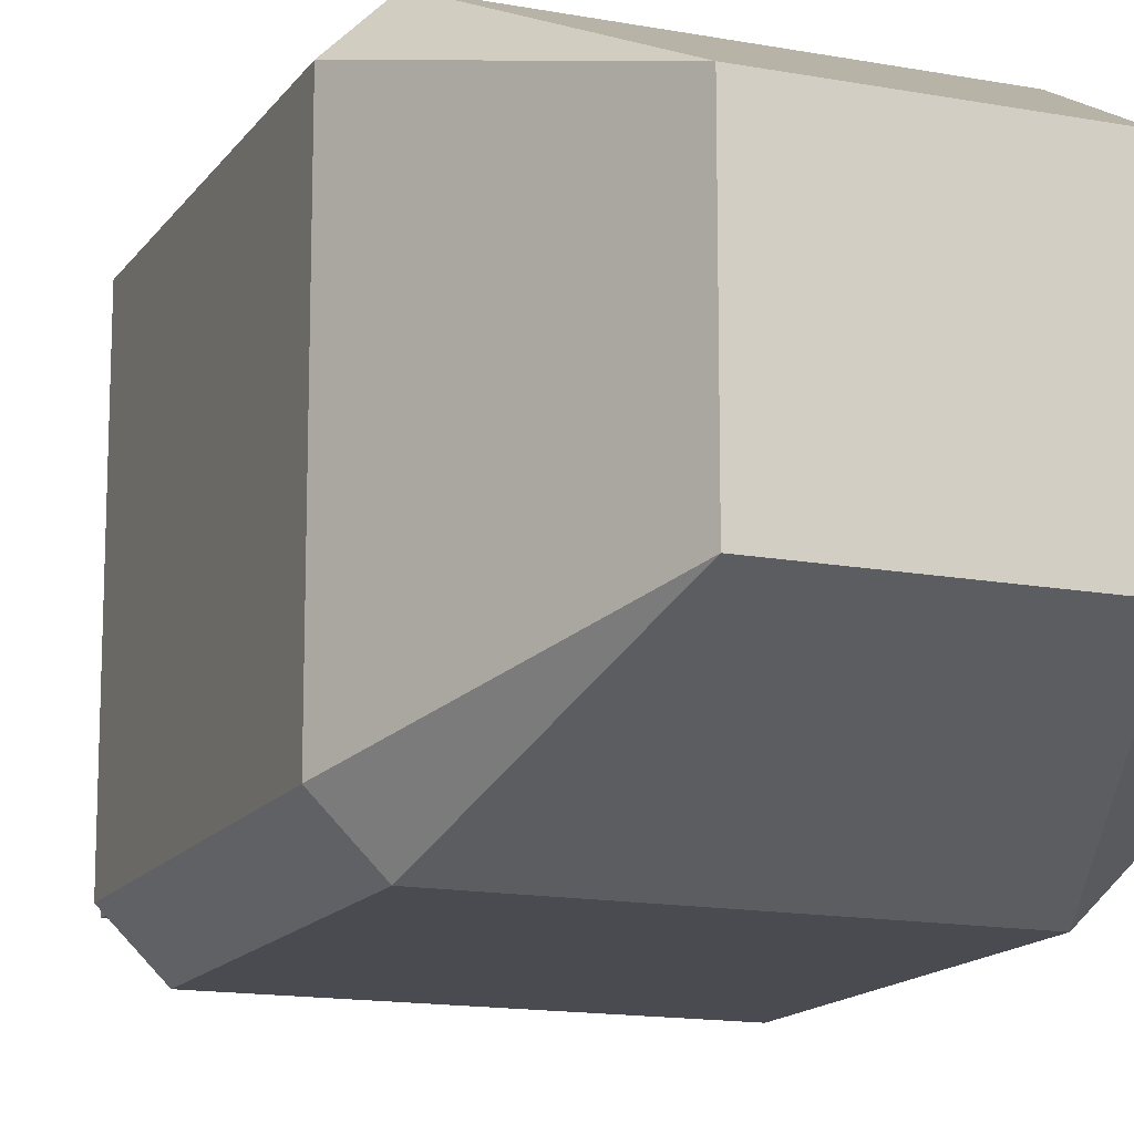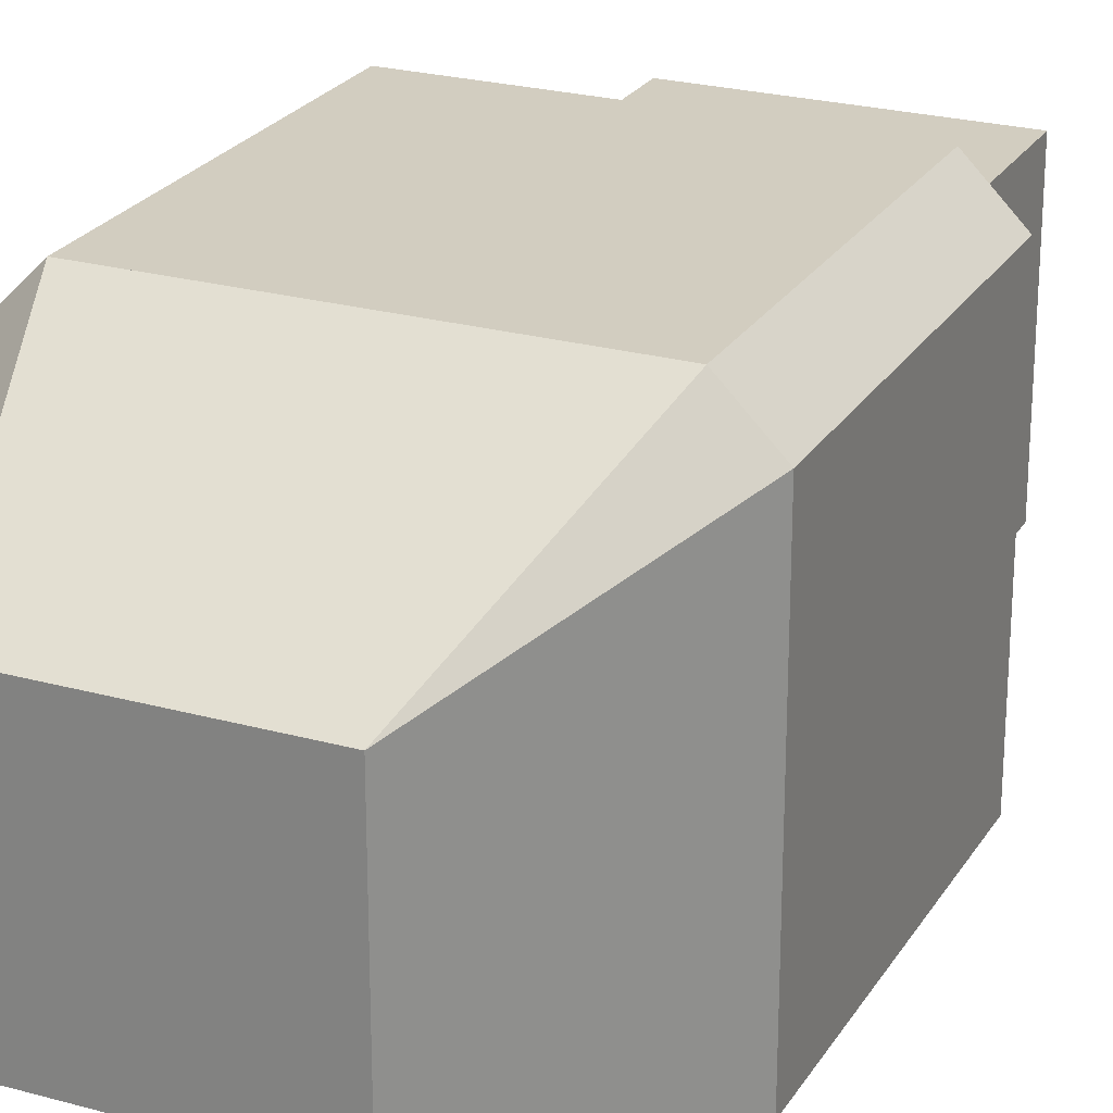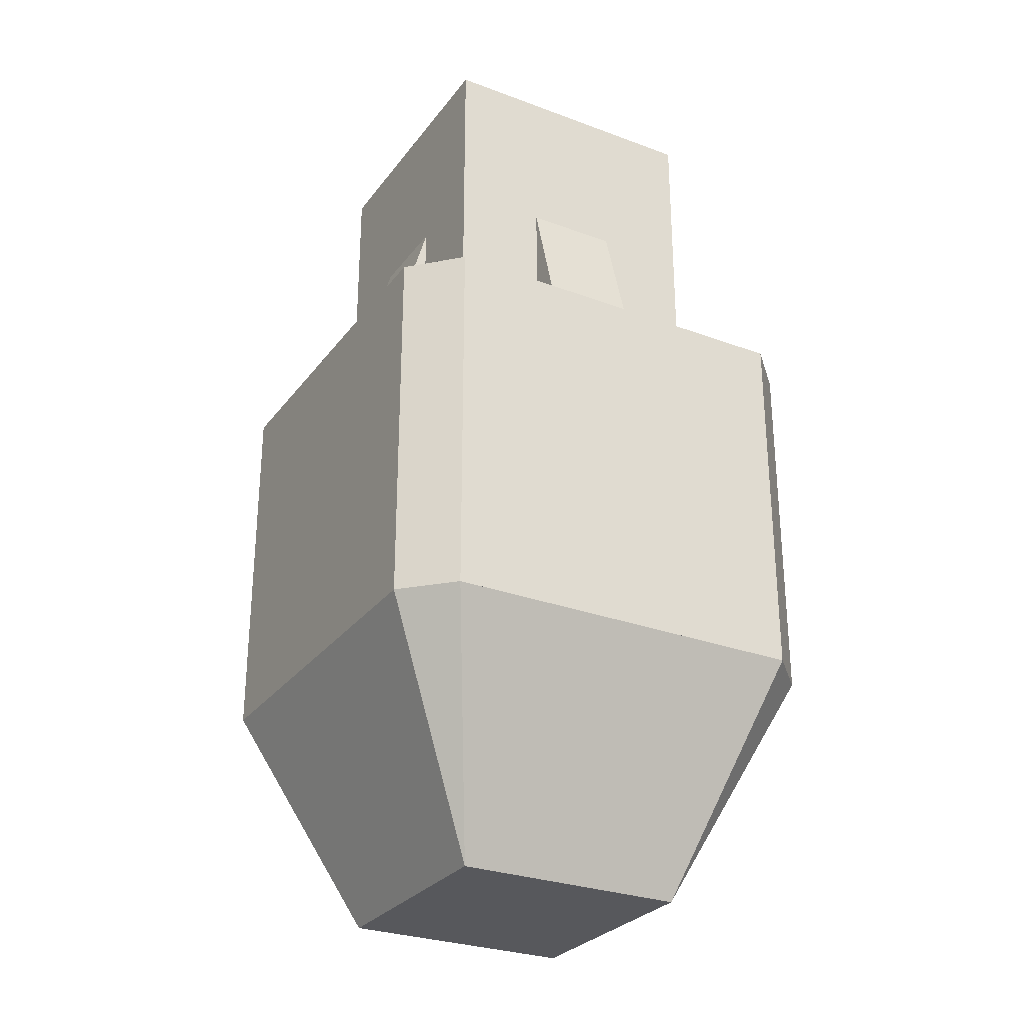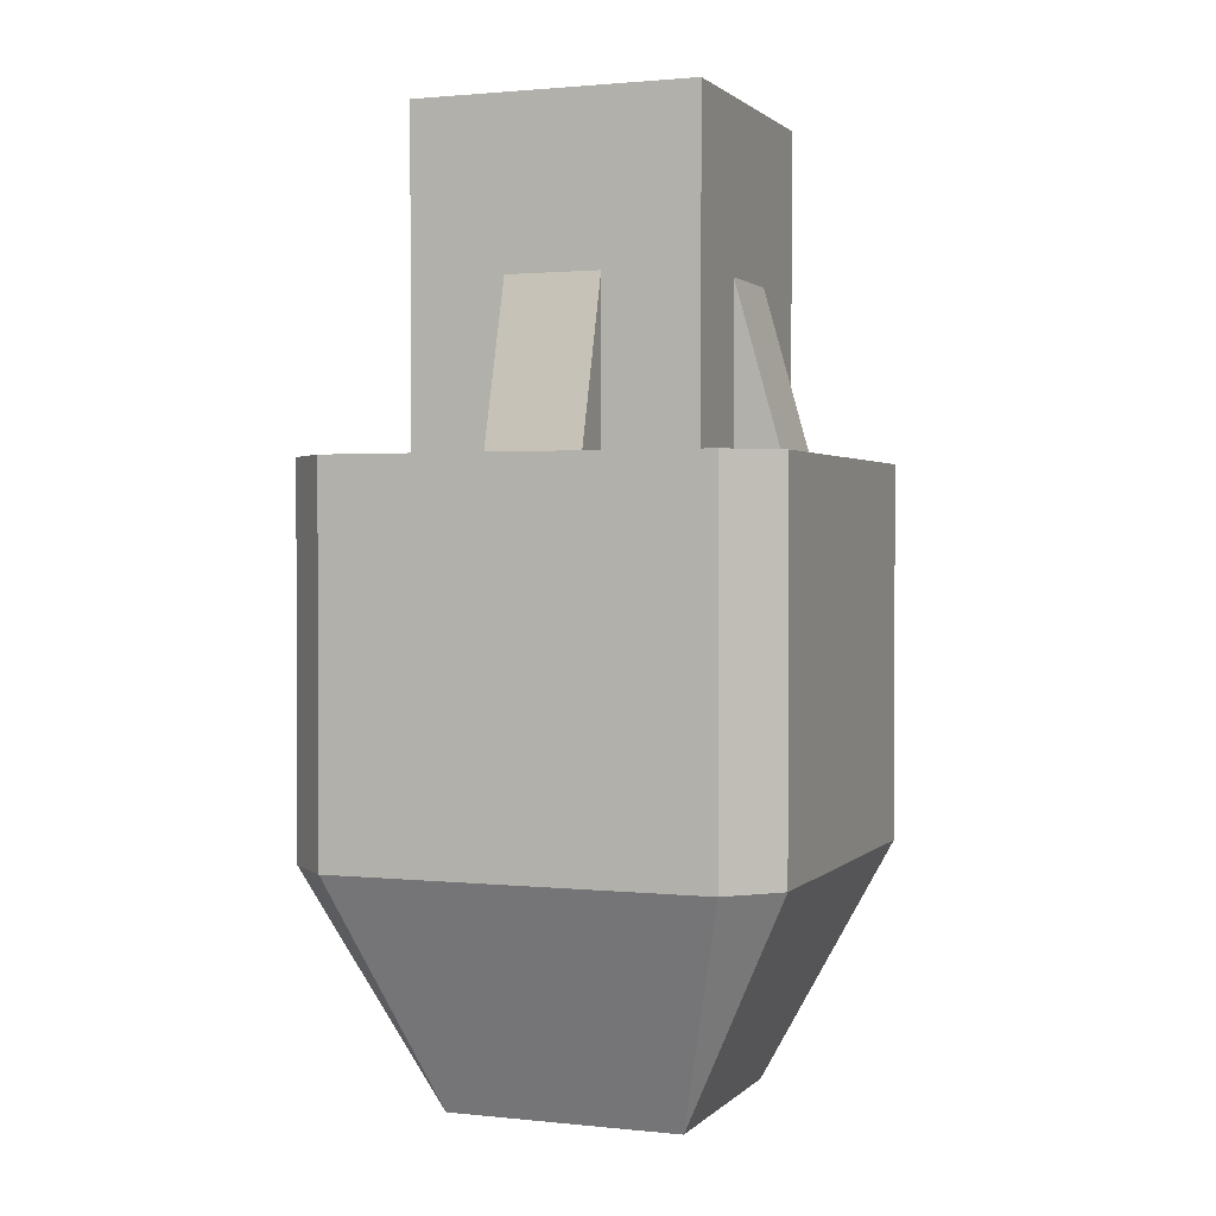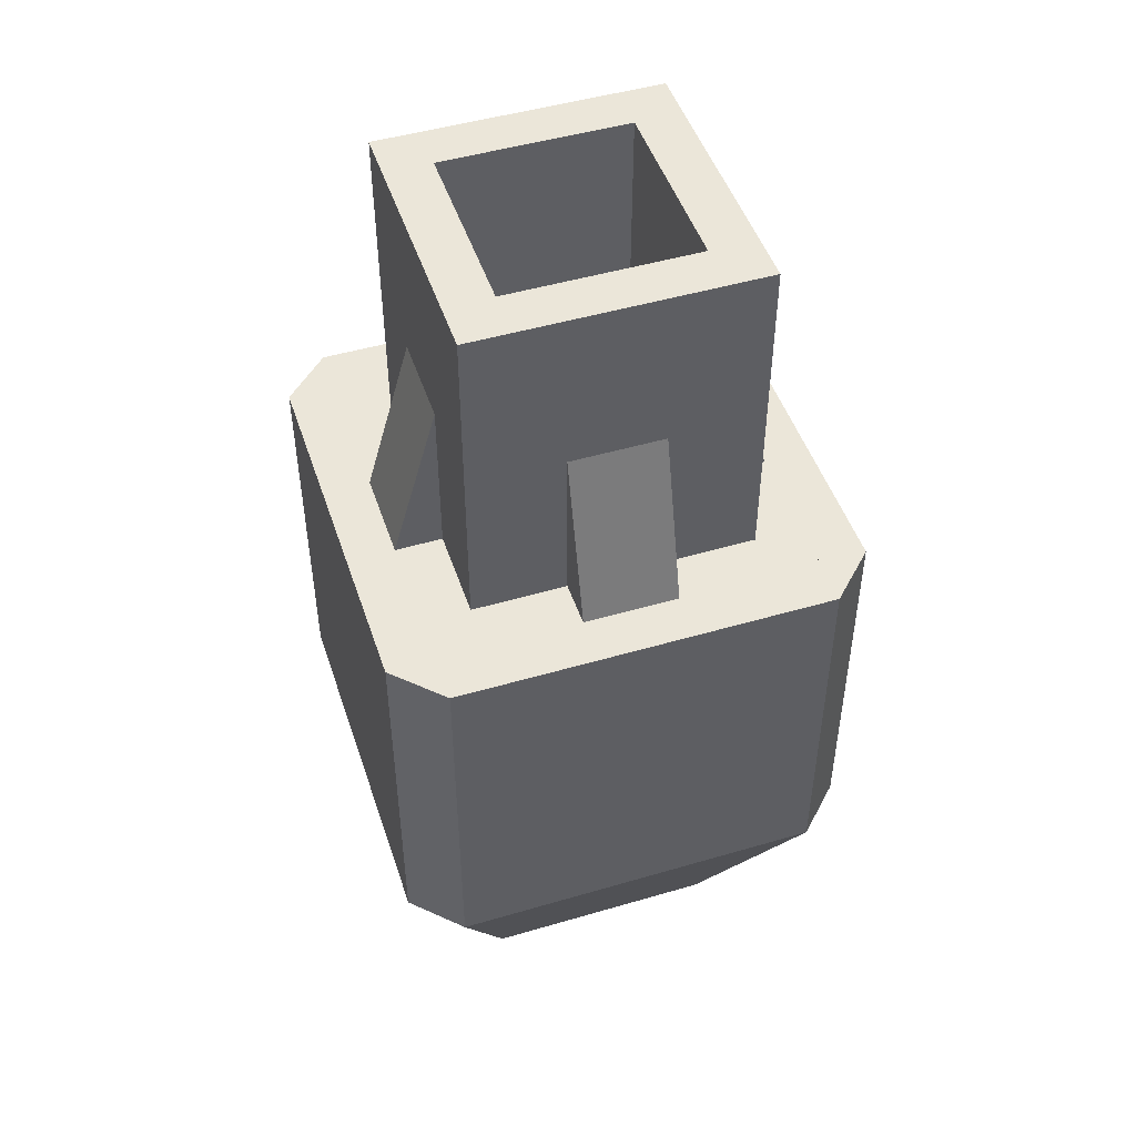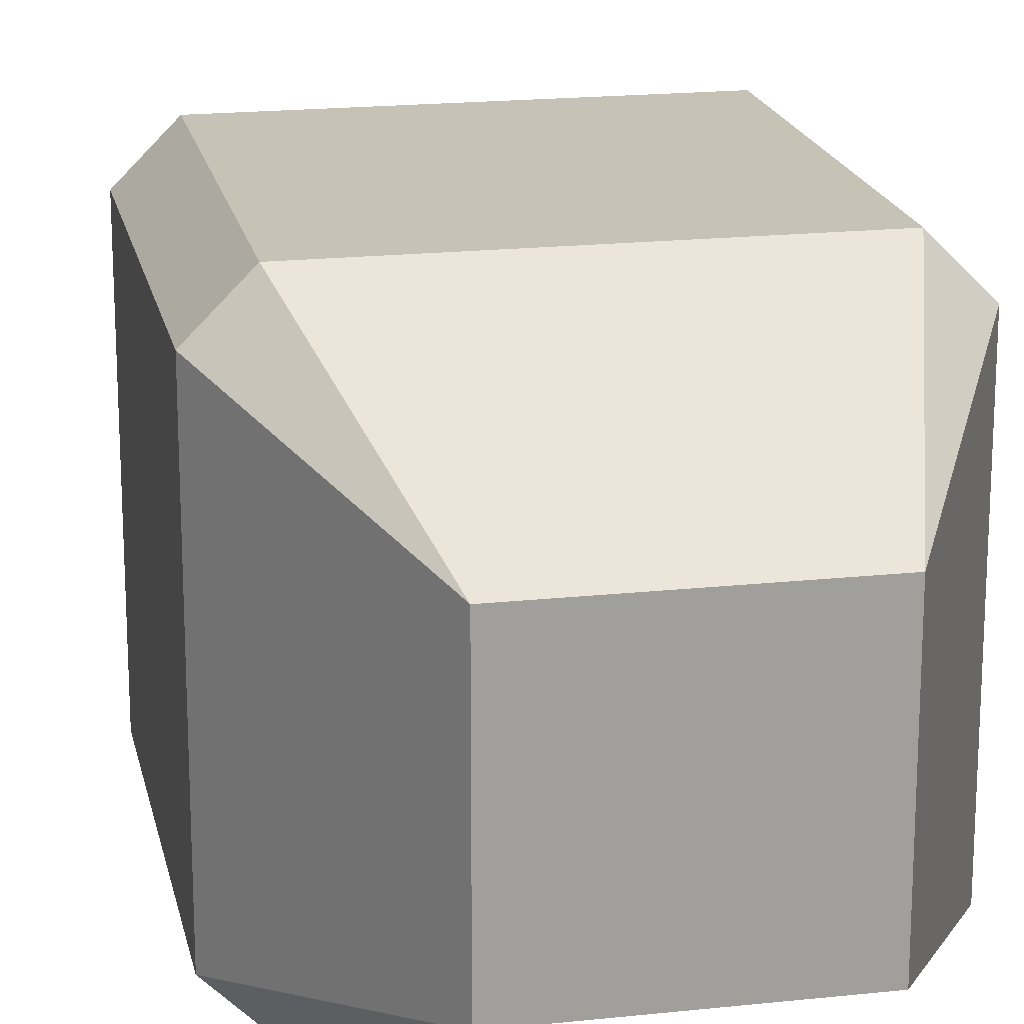
<metadata>
{"format":"obj","ext":"obj","renderer":"f3d","projection":"perspective","resolution":1024,"background":"white","views":[{"elev":-14.5,"azim":157.8,"up":"+Y"},{"elev":24.3,"azim":-155.5,"up":"+Y"},{"elev":-28.4,"azim":-119.3,"up":"+Z"},{"elev":1.5,"azim":-69.2,"up":"+Z"},{"elev":48.2,"azim":-108.2,"up":"+Z"},{"elev":18.9,"azim":168.4,"up":"+Y"}]}
</metadata>
<code>
g mergedBlocks
v -0.125 -0.125 -0.5
v 0.125 -0.125 -0.5
v -0.125 0.125 -0.5
v 0.125 0.125 -0.5
v 0.2 -0.25 -0.25
v -0.2 -0.25 -0.25
v 0.2 0.25 -0.25
v -0.2 0.25 -0.25
v -0.25 -0.2 -0.25
v -0.25 0.2 -0.25
v 0.25 0.2 -0.25
v 0.25 -0.2 -0.25
v 0.25 0.2 0.15
v 0.25 -0.2 0.15
v 0.2 0.25 0.15
v 0.2 -0.2 0.15
v 0.2 -0.05 0.15
v 0.2 0.05 0.15
v 0.2 0.2 0.15
v 0.05 0.2 0.15
v -0.05 0.2 0.15
v -0.2 0.2 0.15
v -0.25 0.2 0.15
v -0.2 0.25 0.15
v -0.25 -0.2 0.15
v -0.2 -0.25 0.15
v 0.2 -0.25 0.15
v 0.05 -0.2 0.15
v -0.05 -0.2 0.15
v -0.2 -0.2 0.15
v -0.2 -0.1 0.15
v -0.2 -0.05 0.15
v -0.2 0.05 0.15
v -0.15 -0.15 0.5
v 0.1 -0.1 0.5
v 0.15 -0.15 0.5
v 0.15 0.15 0.5
v 0.1 0.1 0.5
v -0.1 0.1 0.5
v -0.15 0.15 0.5
v -0.1 -0.1 0.5
v -0.15 0.05 0.15
v -0.15 0.05 0.325
v -0.15 -0.15 0.15
v -0.15 -0.05 0.15
v -0.15 -0.05 0.325
v -0.15 0.15 0.15
v -0.05 -0.15 0.15
v -0.05 -0.15 0.325
v 0.05 -0.15 0.15
v 0.05 -0.15 0.325
v 0.15 -0.15 0.15
v 0.15 -0.05 0.325
v 0.15 -0.05 0.15
v 0.15 0.05 0.15
v 0.15 0.05 0.325
v 0.15 0.15 0.15
v -0.05 0.15 0.15
v -0.05 0.15 0.325
v 0.05 0.15 0.15
v 0.05 0.15 0.325
v 0.1 -0.1 0.3
v -0.1 -0.1 0.3
v 0.1 0.1 0.3
v -0.1 0.1 0.3
f 3 2 1
f 2 3 4
f 6 2 5
f 2 6 1
f 4 8 7
f 8 4 3
f 9 3 1
f 3 9 10
f 11 2 4
f 2 11 12
f 13 12 11
f 12 13 14
f 15 11 7
f 11 15 13
f 11 4 7
f 13 16 14
f 16 13 17
f 17 13 18
f 18 13 19
f 19 13 15
f 19 15 20
f 20 15 21
f 21 15 22
f 22 15 23
f 23 15 24
f 25 14 16
f 26 14 25
f 14 26 27
f 25 16 28
f 25 28 29
f 25 29 30
f 25 30 31
f 25 31 23
f 23 31 32
f 23 32 33
f 23 33 22
f 8 15 7
f 15 8 24
f 23 8 10
f 8 23 24
f 8 3 10
f 25 10 9
f 10 25 23
f 26 9 6
f 9 26 25
f 9 1 6
f 26 5 27
f 5 26 6
f 14 5 12
f 5 14 27
f 2 12 5
f 36 35 34
f 35 36 37
f 35 37 38
f 38 37 39
f 34 41 40
f 41 34 35
f 40 41 39
f 40 39 37
f 33 43 42
f 34 45 44
f 45 34 46
f 46 34 43
f 43 47 42
f 47 43 40
f 40 43 34
f 32 45 46
f 48 30 29
f 30 48 44
f 30 44 31
f 31 44 45
f 31 45 32
f 49 48 29
f 51 28 50
f 36 51 52
f 51 36 34
f 51 34 49
f 48 34 44
f 49 34 48
f 50 52 51
f 54 17 53
f 56 18 55
f 37 55 57
f 55 37 56
f 56 37 53
f 53 52 54
f 52 53 36
f 36 53 37
f 21 47 58
f 47 33 42
f 33 47 22
f 22 47 21
f 59 21 58
f 19 55 18
f 55 19 57
f 60 19 20
f 57 19 60
f 47 59 58
f 60 37 57
f 37 60 61
f 37 61 40
f 40 61 59
f 40 59 47
f 51 29 28
f 29 51 49
f 56 17 18
f 17 56 53
f 61 60 20
f 20 59 61
f 59 20 21
f 46 33 32
f 33 46 43
f 16 52 28
f 52 16 17
f 52 17 54
f 50 28 52
f 9 5 6
f 5 9 12
f 12 9 10
f 12 10 11
f 11 10 8
f 11 8 7
f 64 63 62
f 63 64 65
f 39 64 38
f 64 39 65
f 39 63 65
f 63 39 41
f 63 35 62
f 35 63 41
f 35 64 62
f 64 35 38

</code>
